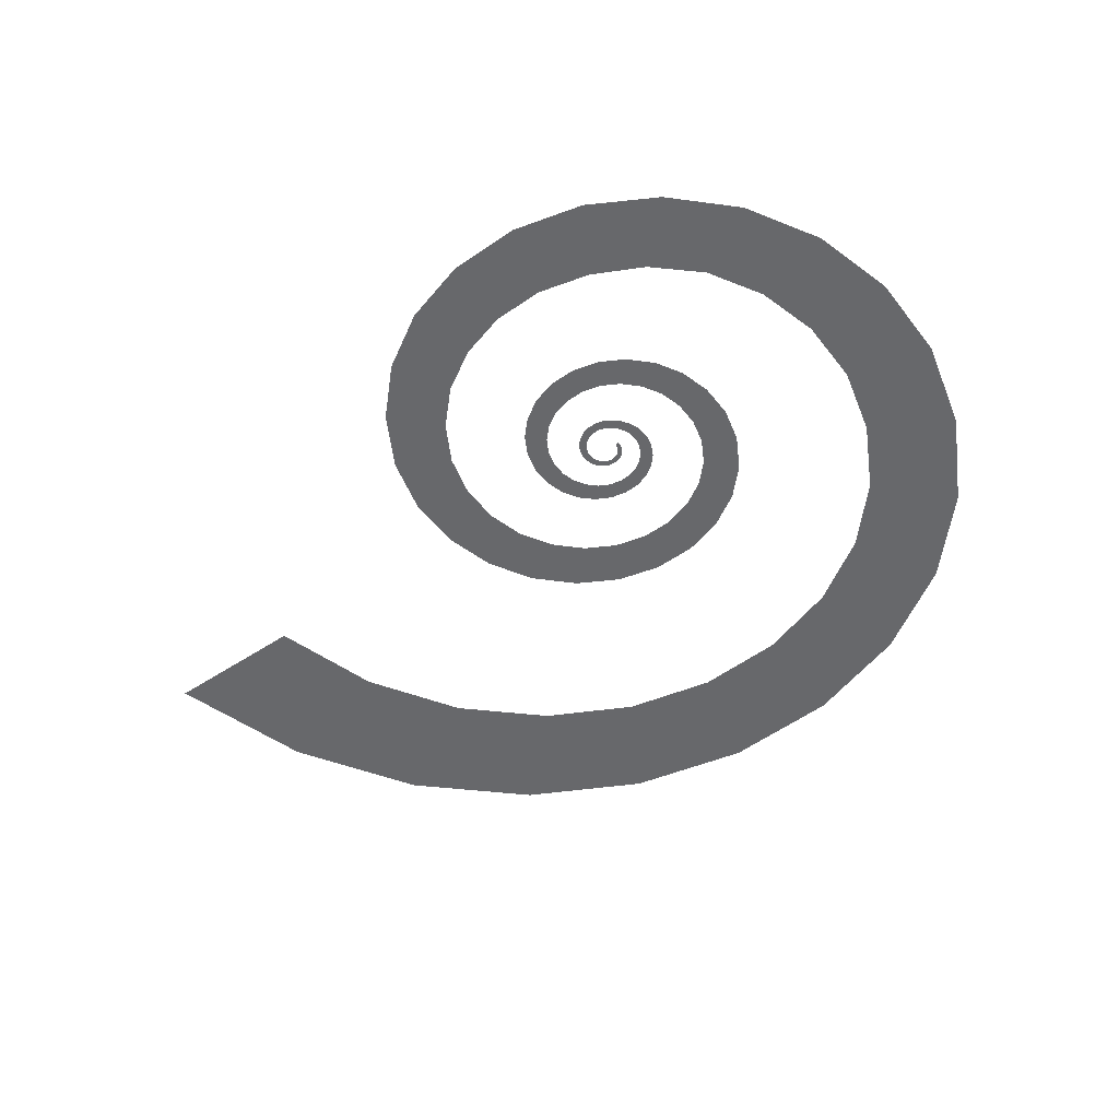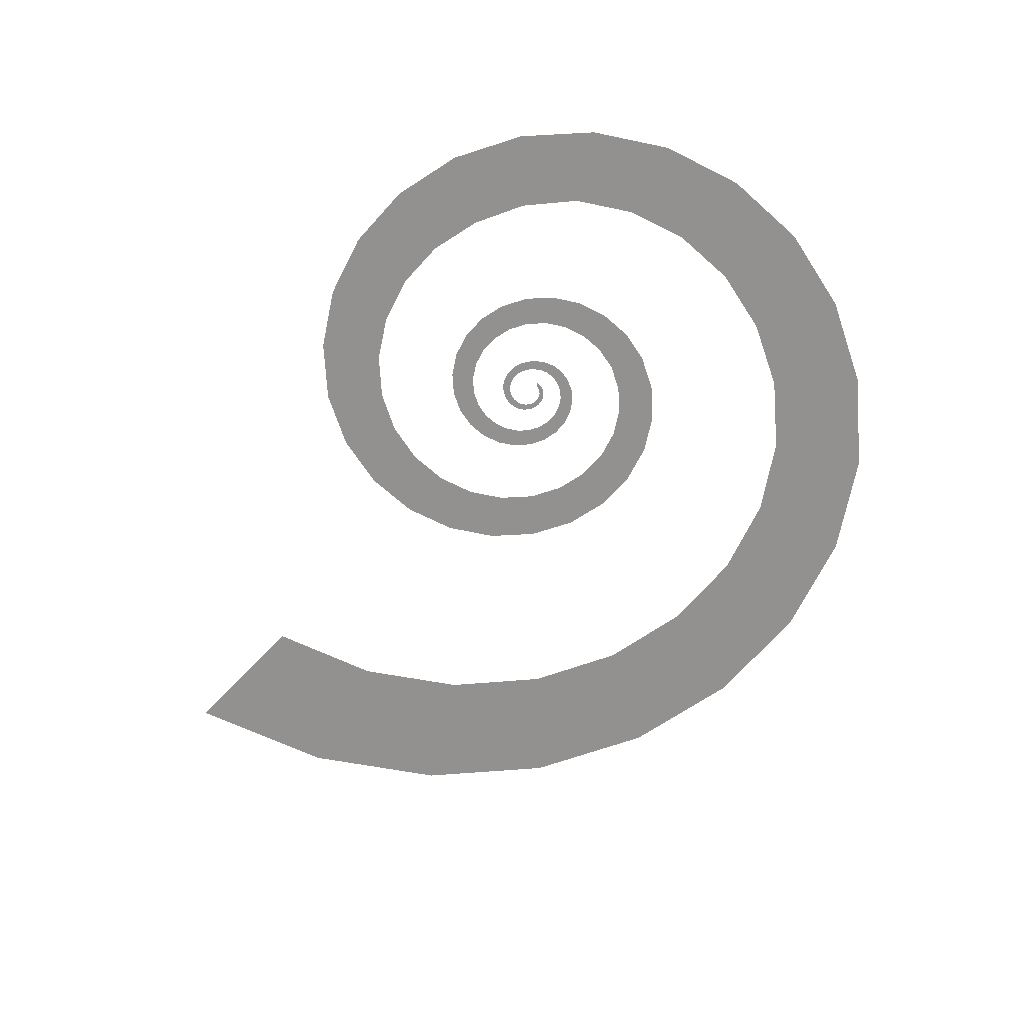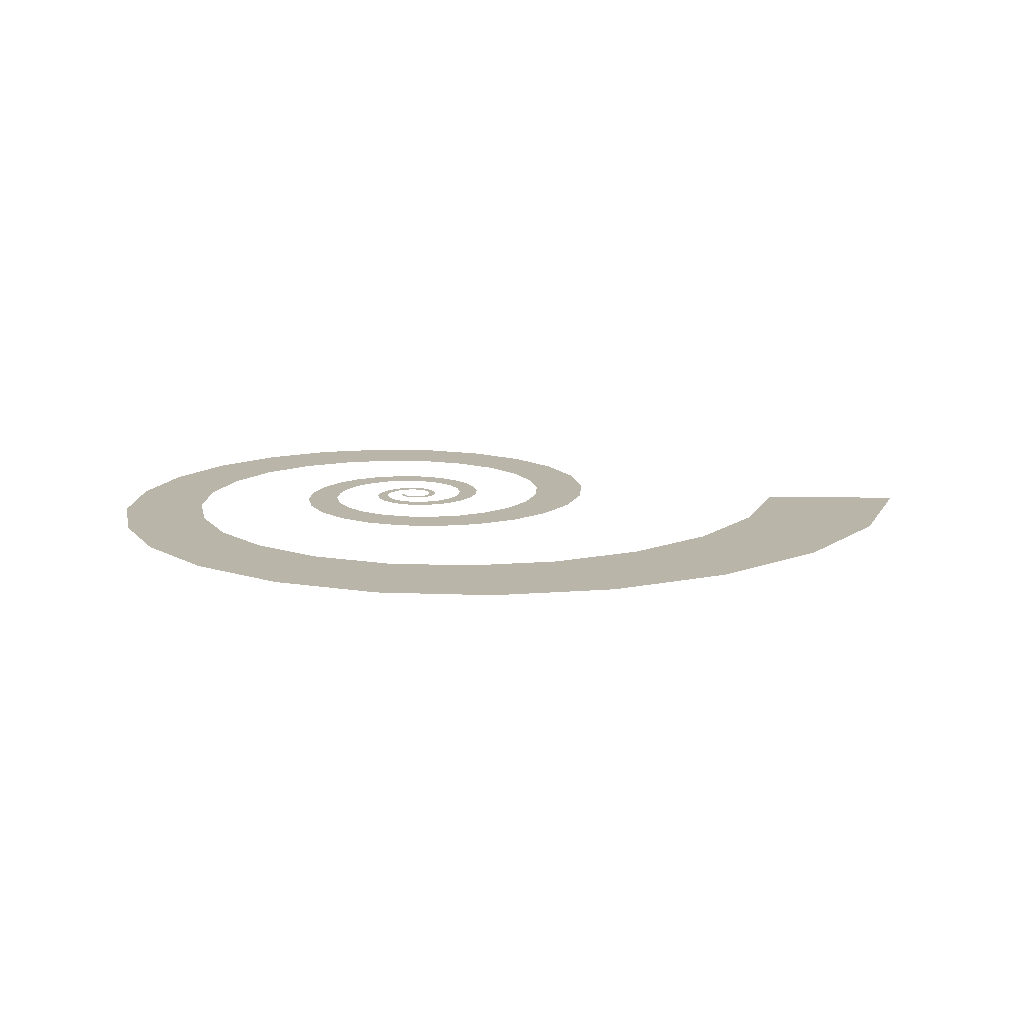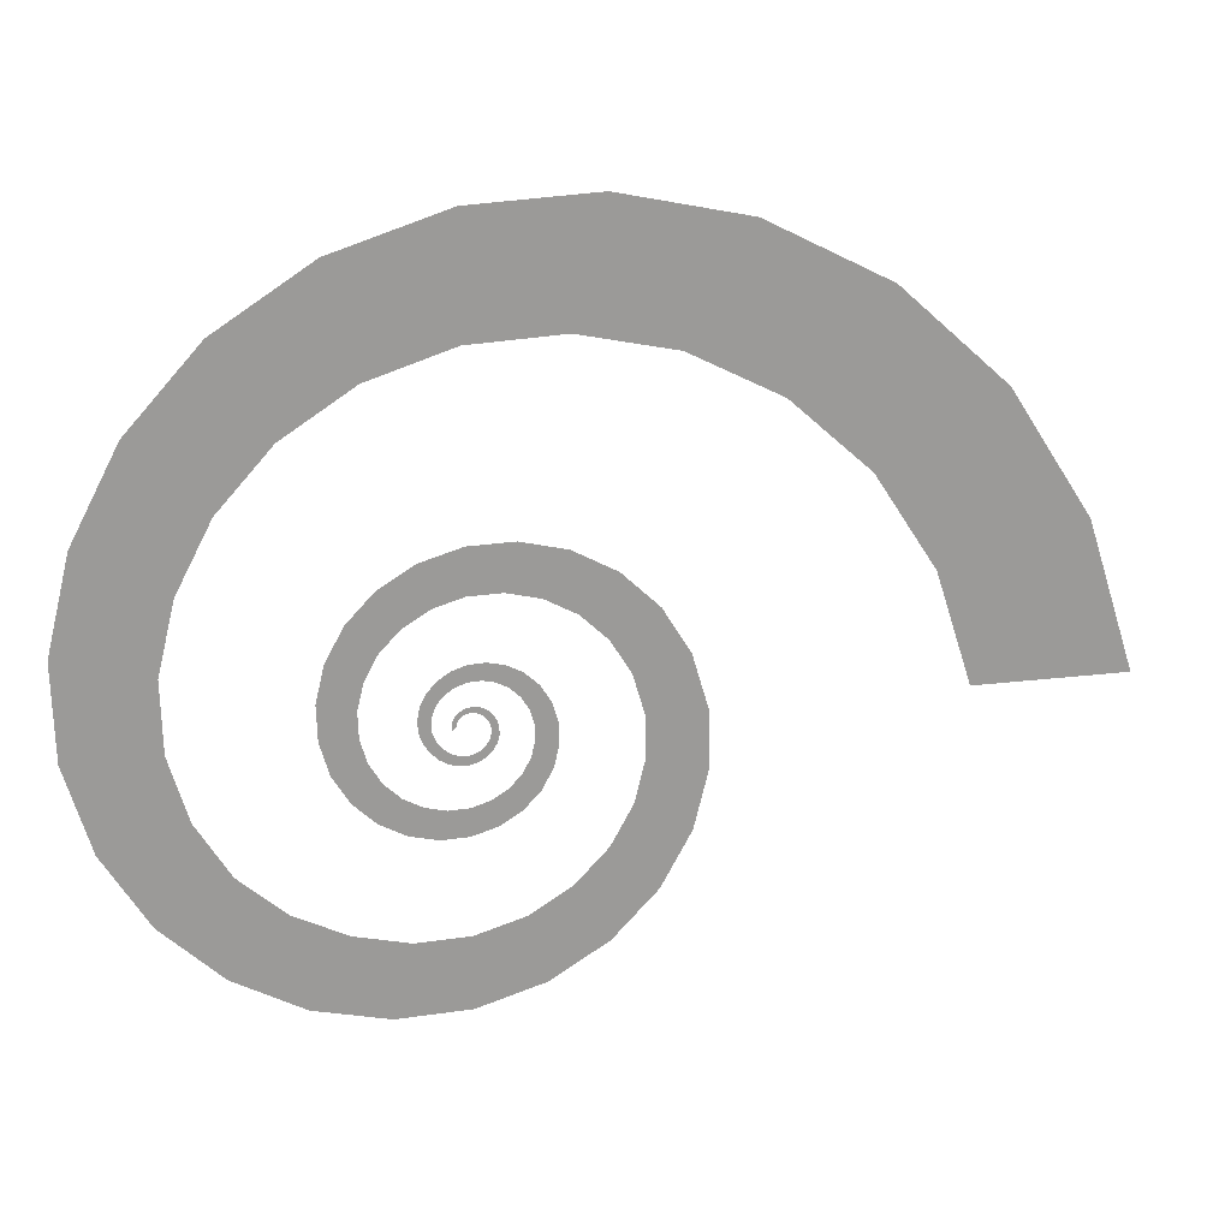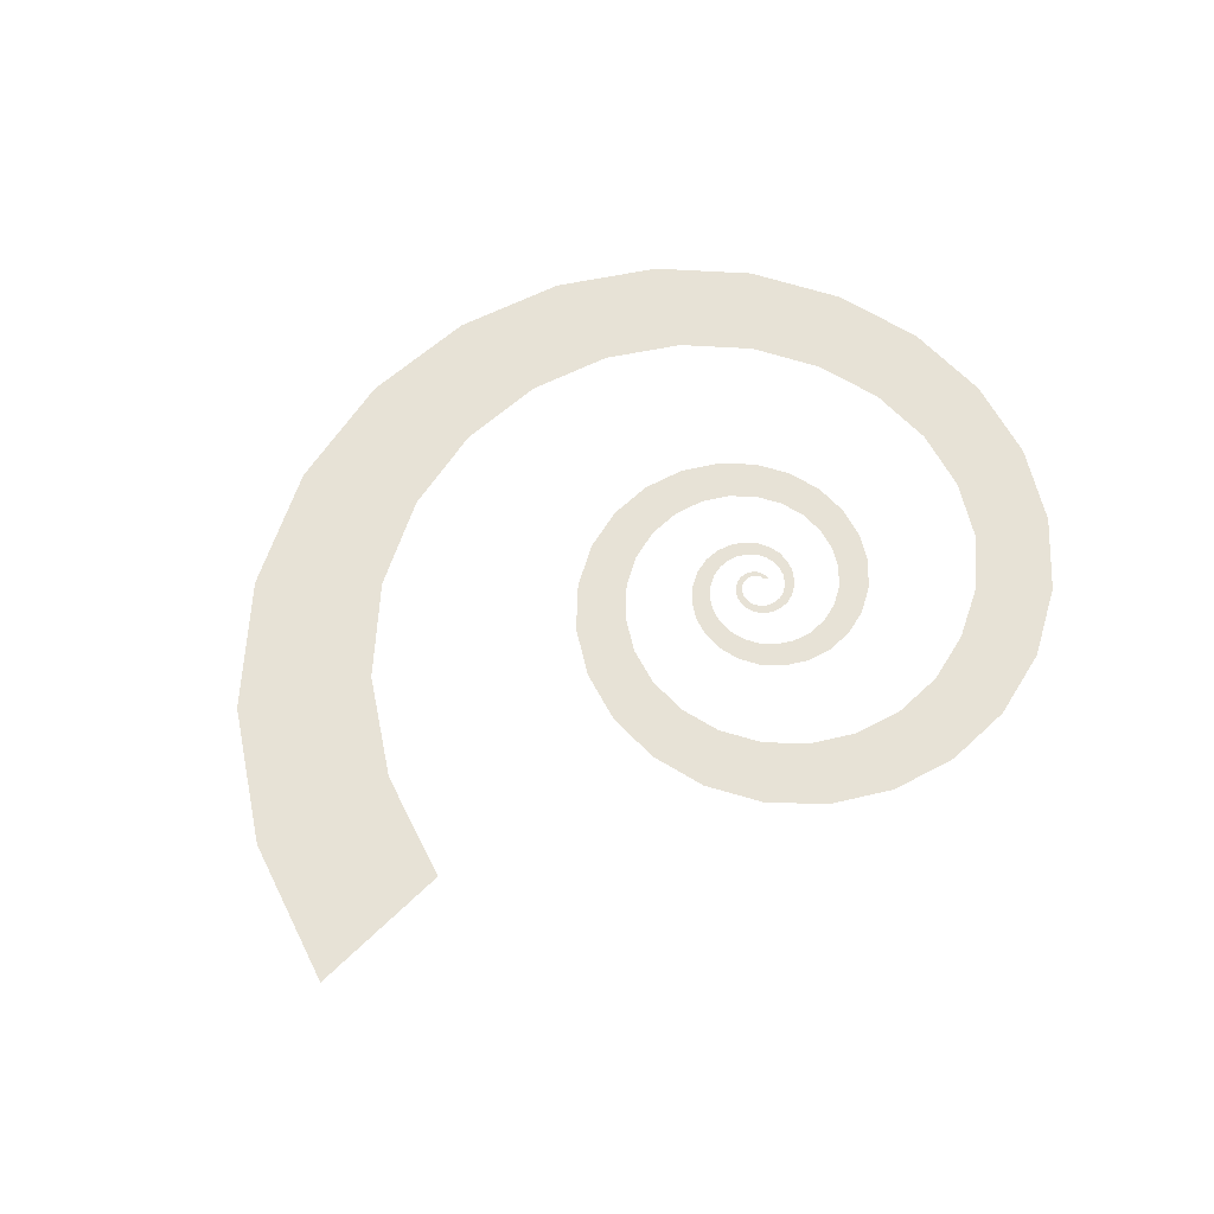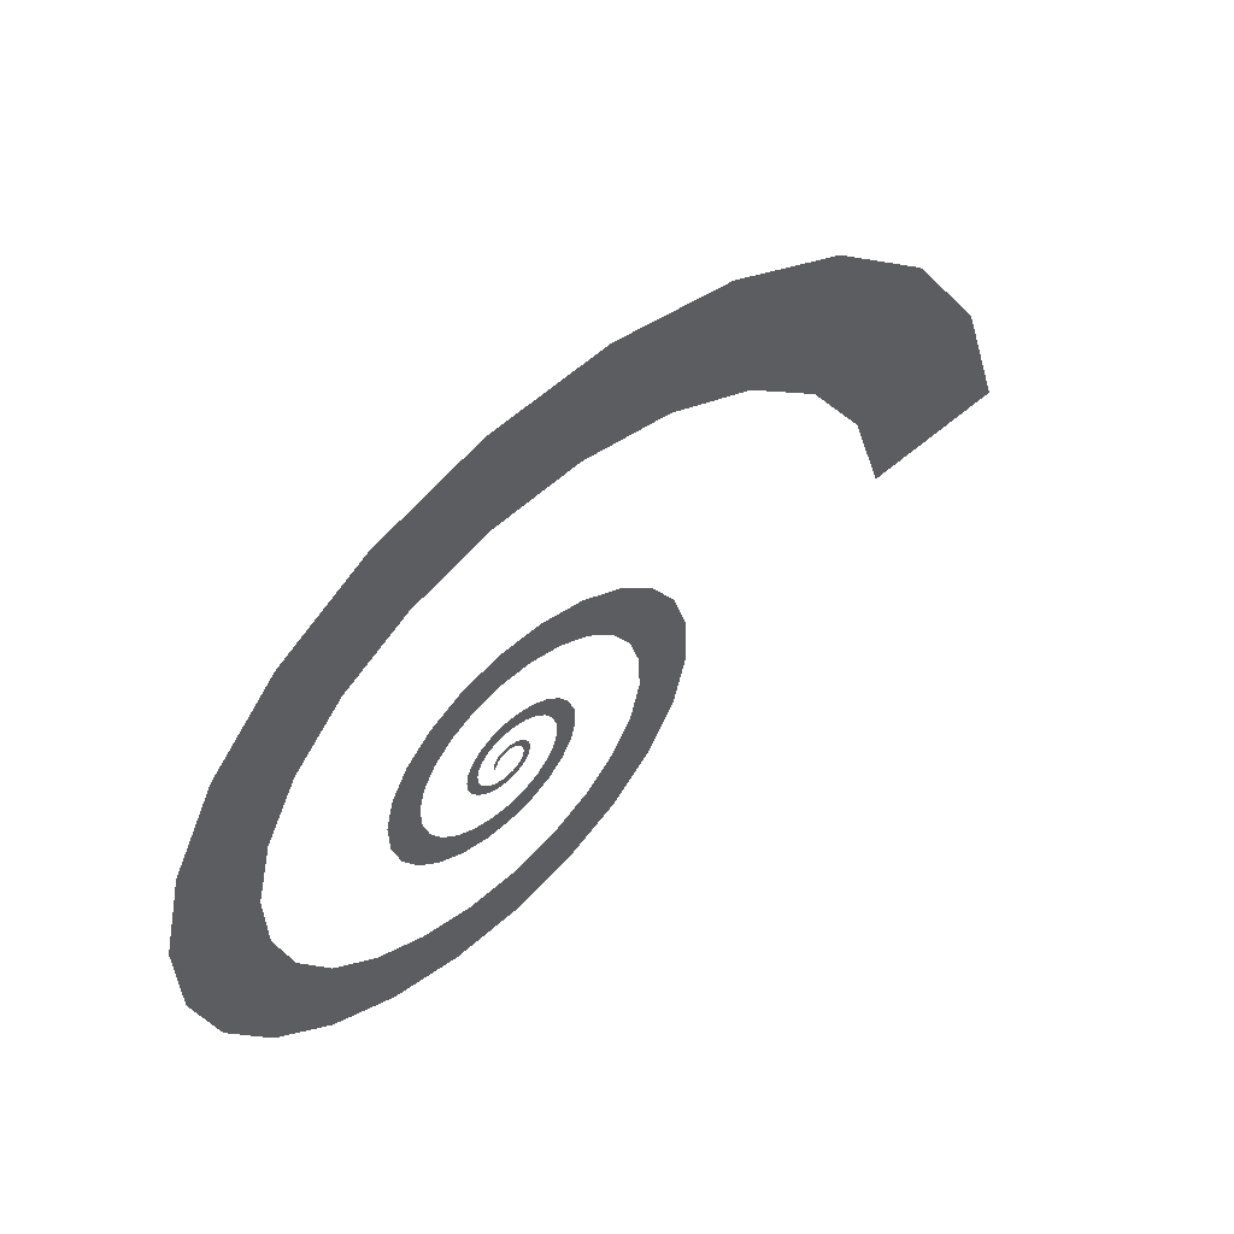
<metadata>
{"format":"obj","ext":"obj","renderer":"f3d","projection":"perspective","resolution":1024,"background":"white","views":[{"elev":-52.5,"azim":-144.6,"up":"+Y"},{"elev":-66.1,"azim":-133.2,"up":"+Y"},{"elev":13.7,"azim":2.1,"up":"+Y"},{"elev":20.7,"azim":-12.7,"up":"+Z"},{"elev":63.7,"azim":135.5,"up":"+Y"},{"elev":55.8,"azim":-42.3,"up":"+Z"}]}
</metadata>
<code>
g flat_spiral_mesh
v 0.114 0 0.03056
v 0.1239 0 -4.825e-08
v 0.1656 0 -6.45e-08
v 0.1525 0 0.04086
v 0.09743 0 0.05625
v 0.1303 0 0.07524
v 0.07581 0 0.07581
v 0.1014 0 0.1014
v 0.05108 0 0.08847
v 0.06835 0 0.1184
v 0.02519 0 0.09402
v 0.03372 0 0.1258
v 4.311e-08 0 0.09274
v 5.772e-08 0 0.1242
v -0.02287 0 0.08534
v -0.03062 0 0.1143
v -0.04208 0 0.07289
v -0.05637 0 0.09764
v -0.05669 0 0.05669
v -0.07596 0 0.07596
v -0.06627 0 0.03826
v -0.08882 0 0.05128
v -0.07097 0 0.01902
v -0.09509 0 0.02548
v -0.07055 0 5.495e-08
v -0.09453 0 7.362e-08
v -0.06543 0 -0.01753
v -0.08768 0 -0.02349
v -0.05632 0 -0.03252
v -0.07549 0 -0.04359
v -0.04371 0 -0.04371
v -0.05917 0 -0.05917
v -0.02938 0 -0.05089
v -0.04019 0 -0.06961
v -0.0146 0 -0.0545
v -0.01997 0 -0.07453
v -5.92e-08 0 -0.05418
v -8.097e-08 0 -0.07409
v 0.01346 0 -0.05025
v 0.01842 0 -0.06873
v 0.02498 0 -0.04326
v 0.03416 0 -0.05917
v 0.03392 0 -0.03392
v 0.04639 0 -0.04639
v 0.03988 0 -0.02303
v 0.05456 0 -0.0315
v 0.04271 0 -0.01144
v 0.05843 0 -0.01566
v 0.04245 0 4.15e-08
v 0.05808 0 5.678e-08
v 0.03936 0 0.01055
v 0.05386 0 0.01443
v 0.03388 0 0.01956
v 0.04636 0 0.02677
v 0.02655 0 0.02655
v 0.03634 0 0.03634
v 0.01802 0 0.03121
v 0.02466 0 0.04272
v 0.008952 0 0.03341
v 0.01225 0 0.04573
v -1.173e-07 0 0.03319
v -1.607e-07 0 0.04543
v -0.008242 0 0.03076
v -0.01128 0 0.0421
v -0.01527 0 0.02645
v -0.02091 0 0.03621
v -0.02072 0 0.02072
v -0.02836 0 0.02836
v -0.02433 0 0.01405
v -0.03331 0 0.01923
v -0.02602 0 0.006971
v -0.03562 0 0.009543
v -0.02582 0 -1.568e-07
v -0.03534 0 -2.145e-07
v -0.02396 0 -0.006421
v -0.0328 0 -0.00879
v -0.02064 0 -0.01192
v -0.02826 0 -0.01632
v -0.01619 0 -0.01619
v -0.02216 0 -0.02216
v -0.01099 0 -0.01904
v -0.01505 0 -0.02607
v -0.005464 0 -0.02039
v -0.007479 0 -0.02791
v 1.739e-07 0 -0.02026
v 2.383e-07 0 -0.02774
v 0.005031 0 -0.01878
v 0.006888 0 -0.0257
v 0.009322 0 -0.01615
v 0.01276 0 -0.0221
v 0.01264 0 -0.01264
v 0.0173 0 -0.0173
v 0.01483 0 -0.008563
v 0.02031 0 -0.01172
v 0.01584 0 -0.004245
v 0.02169 0 -0.005812
v 0.0157 0 1.753e-07
v 0.0215 0 2.402e-07
v 0.01451 0 0.003888
v 0.01986 0 0.005323
v 0.01244 0 0.007181
v 0.01703 0 0.00983
v 0.009702 0 0.009702
v 0.01328 0 0.01328
v 0.006549 0 0.01134
v 0.008964 0 0.01553
v 0.003233 0 0.01207
v 0.004425 0 0.01652
v -1.065e-07 0 0.0119
v -1.457e-07 0 0.01629
v -0.002932 0 0.01094
v -0.004013 0 0.01498
v -0.005385 0 0.009327
v -0.00737 0 0.01276
v -0.007231 0 0.007231
v -0.009895 0 0.009895
v -0.008396 0 0.004847
v -0.01149 0 0.006633
v -0.008863 0 0.002375
v -0.01213 0 0.003249
v -0.008669 0 -5.002e-08
v -0.01186 0 -6.835e-08
v -0.007895 0 -0.002116
v -0.0108 0 -0.002894
v -0.006666 0 -0.003849
v -0.009131 0 -0.005272
v -0.005229 0 -0.005229
v -0.00716 0 -0.00716
v -0.003577 0 -0.006196
v -0.004898 0 -0.008484
v -0.00179 0 -0.006682
v -0.002451 0 -0.009149
v 1.683e-08 0 -0.006684
v 2.326e-08 0 -0.00915
v 0.00167 0 -0.006232
v 0.002287 0 -0.008536
v 0.003112 0 -0.00539
v 0.004259 0 -0.007377
v 0.004241 0 -0.004241
v 0.005804 0 -0.005804
v 0.005 0 -0.002887
v 0.006846 0 -0.003953
v 0.005363 0 -0.001437
v 0.007339 0 -0.001966
v 0.005333 0 -3.046e-09
v 0.007297 0 -4.233e-09
v 0.004942 0 0.001324
v 0.006764 0 0.001812
v 0.004245 0 0.002451
v 0.005807 0 0.003353
v 0.003316 0 0.003316
v 0.004537 0 0.004537
v 0.002239 0 0.003879
v 0.003063 0 0.005305
v 0.001105 0 0.004125
v 0.001511 0 0.00564
v 1.529e-08 0 0.004063
v 2.163e-08 0 0.005558
v -0.0009985 0 0.003727
v -0.001365 0 0.005094
v -0.001827 0 0.003165
v -0.002497 0 0.004324
v -0.002441 0 0.002441
v -0.003334 0 0.003334
v -0.002817 0 0.001626
v -0.003844 0 0.00222
v -0.002949 0 0.0007903
v -0.004022 0 0.001078
v -0.003903 0 2.703e-08
g flat_spiral_mesh_0
f 3 2 1
f 4 3 1
f 4 1 5
f 6 4 5
f 6 5 7
f 8 6 7
f 8 7 9
f 10 8 9
f 10 9 11
f 12 10 11
f 12 11 13
f 14 12 13
f 14 13 15
f 16 14 15
f 16 15 17
f 18 16 17
f 18 17 19
f 20 18 19
f 20 19 21
f 22 20 21
f 22 21 23
f 24 22 23
f 24 23 25
f 26 24 25
f 26 25 27
f 28 26 27
f 28 27 29
f 30 28 29
f 30 29 31
f 32 30 31
f 32 31 33
f 34 32 33
f 34 33 35
f 36 34 35
f 36 35 37
f 38 36 37
f 38 37 39
f 40 38 39
f 40 39 41
f 42 40 41
f 42 41 43
f 44 42 43
f 44 43 45
f 46 44 45
f 46 45 47
f 48 46 47
f 48 47 49
f 50 48 49
f 50 49 51
f 52 50 51
f 52 51 53
f 54 52 53
f 54 53 55
f 56 54 55
f 56 55 57
f 58 56 57
f 58 57 59
f 60 58 59
f 60 59 61
f 62 60 61
f 62 61 63
f 64 62 63
f 64 63 65
f 66 64 65
f 66 65 67
f 68 66 67
f 68 67 69
f 70 68 69
f 70 69 71
f 72 70 71
f 72 71 73
f 74 72 73
f 74 73 75
f 76 74 75
f 76 75 77
f 78 76 77
f 78 77 79
f 80 78 79
f 80 79 81
f 82 80 81
f 82 81 83
f 84 82 83
f 84 83 85
f 86 84 85
f 86 85 87
f 88 86 87
f 88 87 89
f 90 88 89
f 90 89 91
f 92 90 91
f 92 91 93
f 94 92 93
f 94 93 95
f 96 94 95
f 96 95 97
f 98 96 97
f 98 97 99
f 100 98 99
f 100 99 101
f 102 100 101
f 102 101 103
f 104 102 103
f 104 103 105
f 106 104 105
f 106 105 107
f 108 106 107
f 108 107 109
f 110 108 109
f 110 109 111
f 112 110 111
f 112 111 113
f 114 112 113
f 114 113 115
f 116 114 115
f 116 115 117
f 118 116 117
f 118 117 119
f 120 118 119
f 120 119 121
f 122 120 121
f 122 121 123
f 124 122 123
f 124 123 125
f 126 124 125
f 126 125 127
f 128 126 127
f 128 127 129
f 130 128 129
f 130 129 131
f 132 130 131
f 132 131 133
f 134 132 133
f 134 133 135
f 136 134 135
f 136 135 137
f 138 136 137
f 138 137 139
f 140 138 139
f 140 139 141
f 142 140 141
f 142 141 143
f 144 142 143
f 144 143 145
f 146 144 145
f 146 145 147
f 148 146 147
f 148 147 149
f 150 148 149
f 150 149 151
f 152 150 151
f 152 151 153
f 154 152 153
f 154 153 155
f 156 154 155
f 156 155 157
f 158 156 157
f 158 157 159
f 160 158 159
f 160 159 161
f 162 160 161
f 162 161 163
f 164 162 163
f 164 163 165
f 166 164 165
f 166 165 167
f 168 166 167
f 168 167 169

</code>
